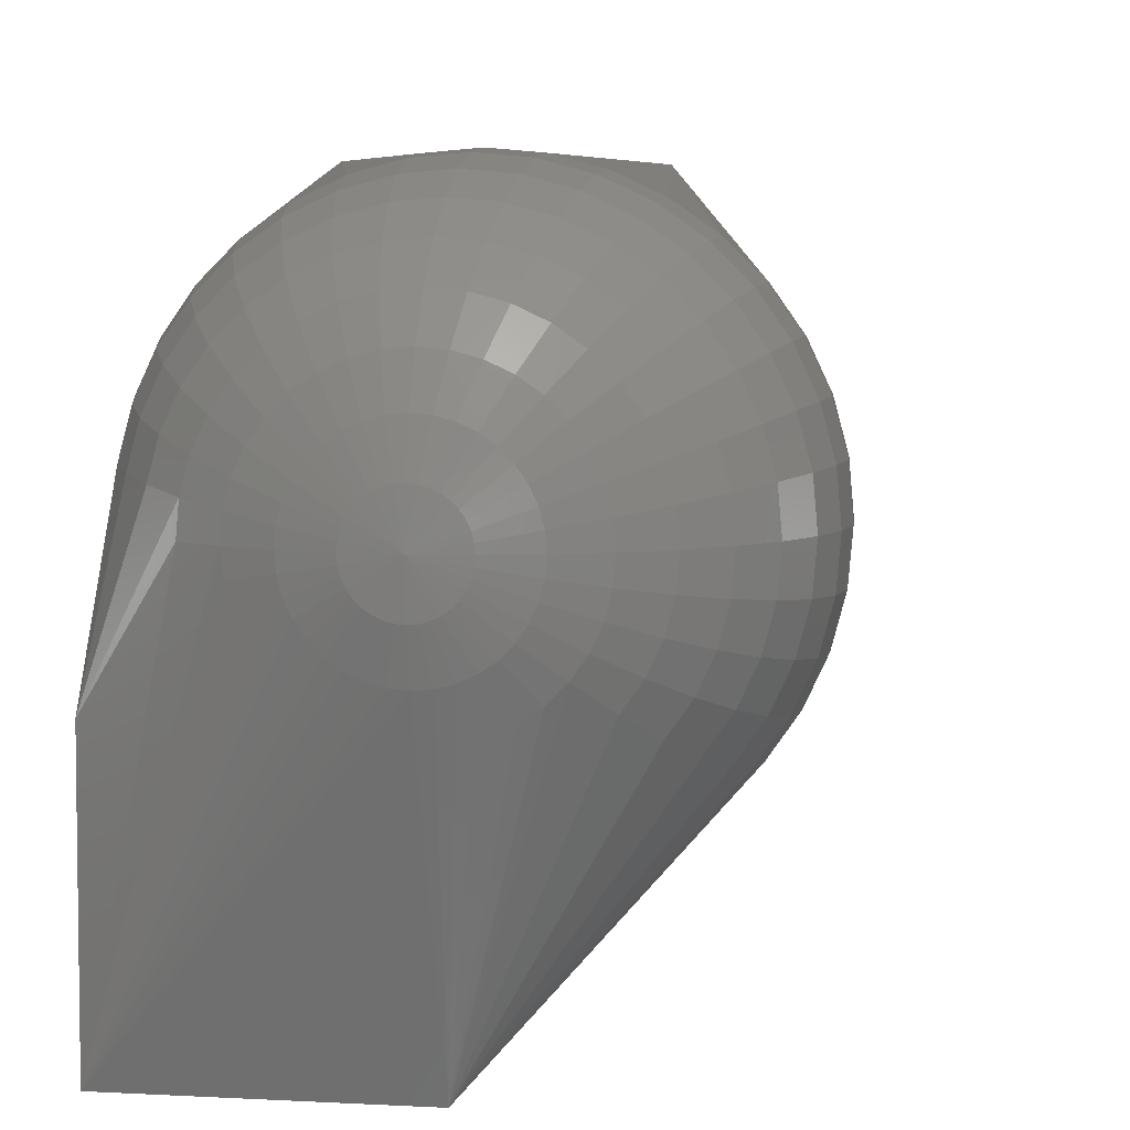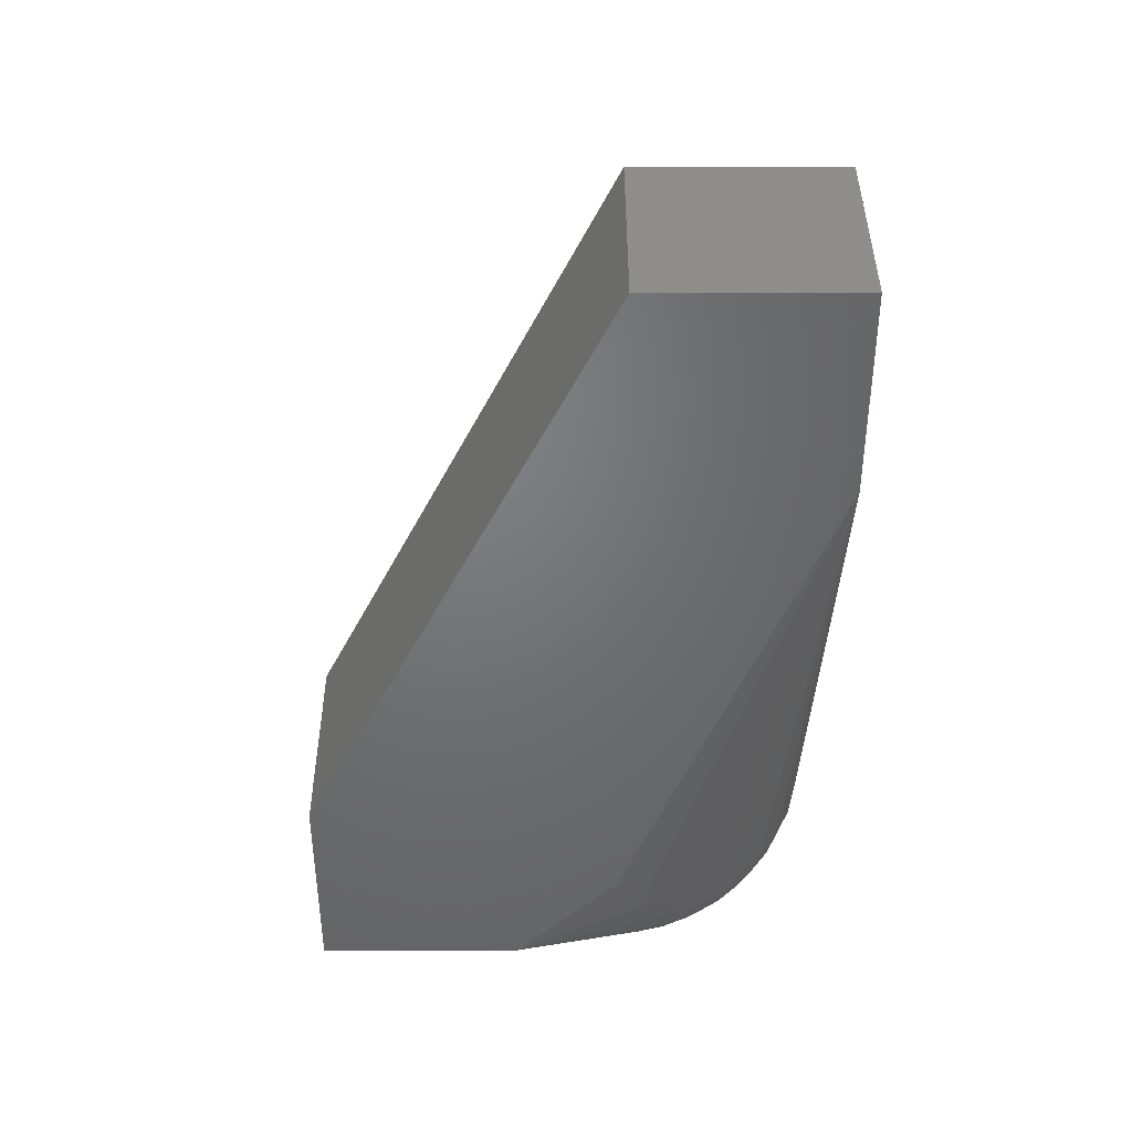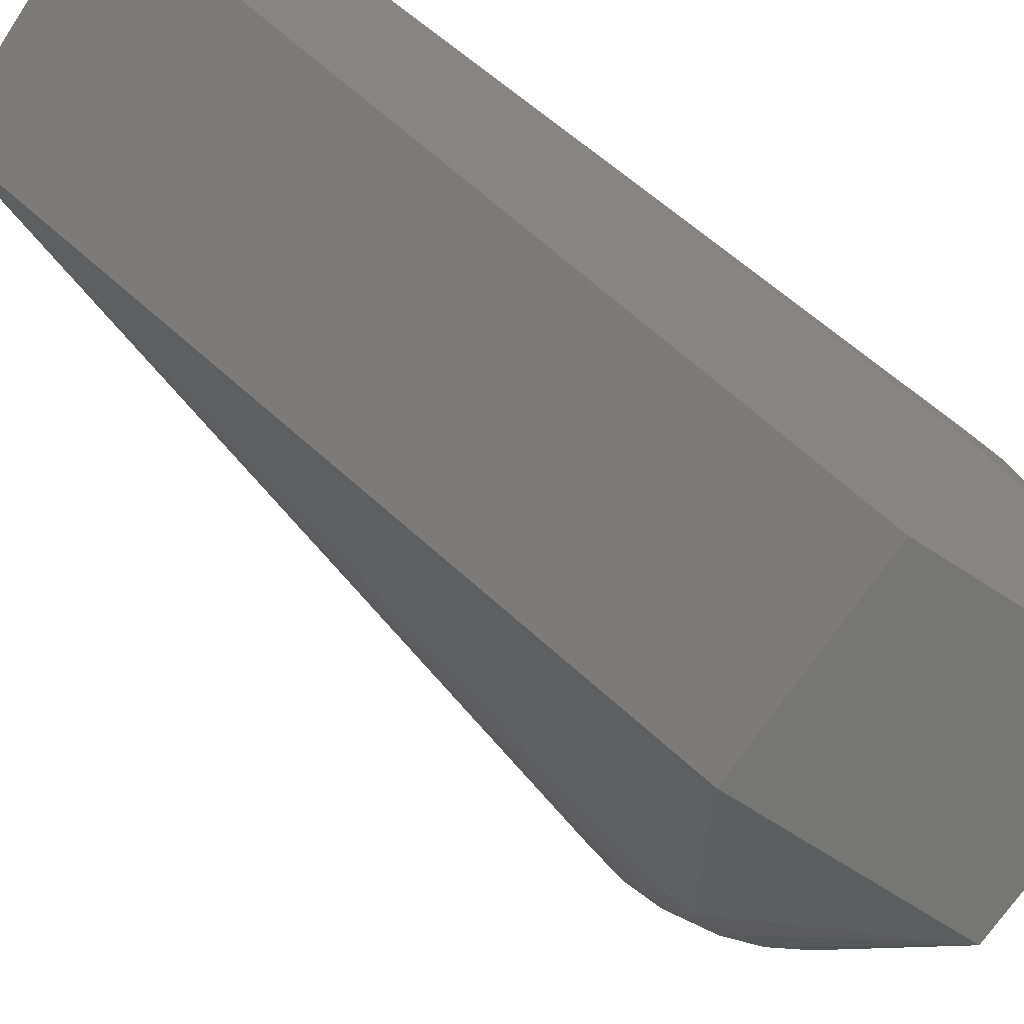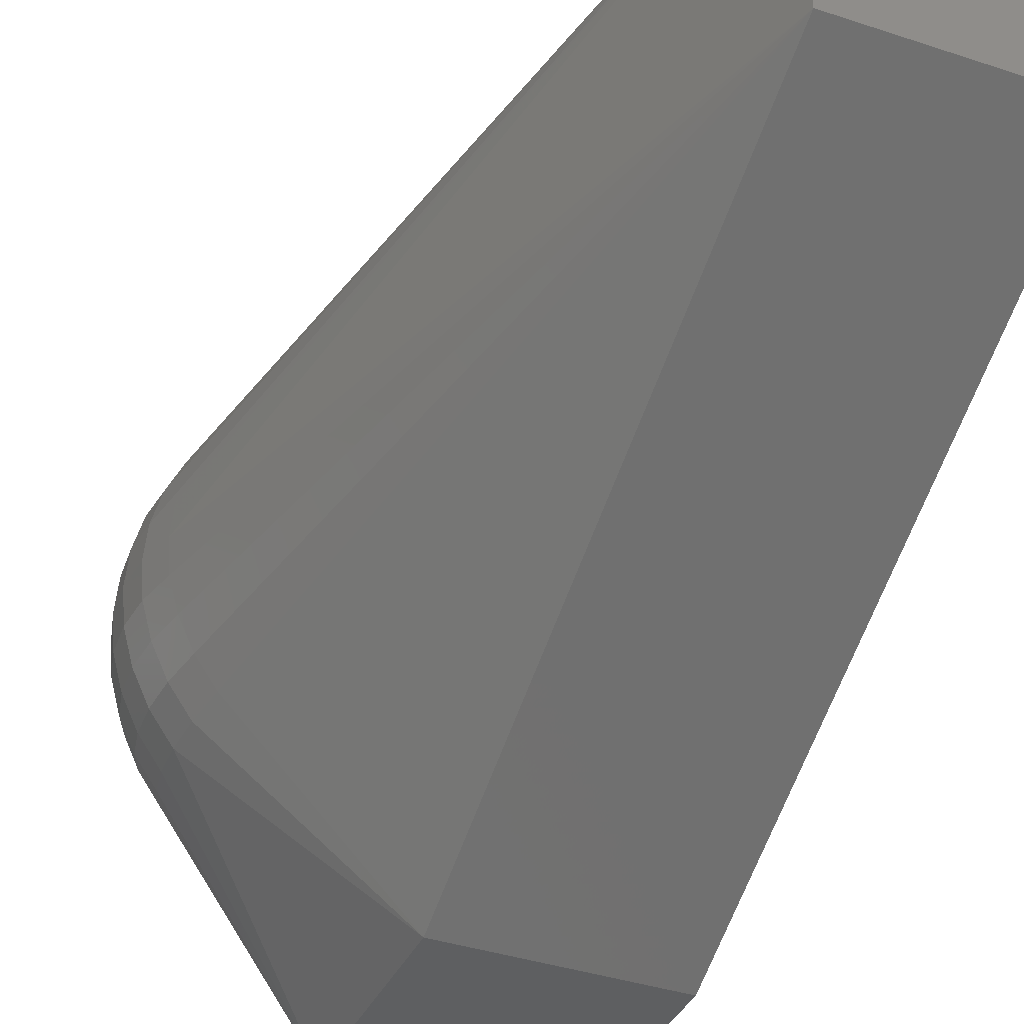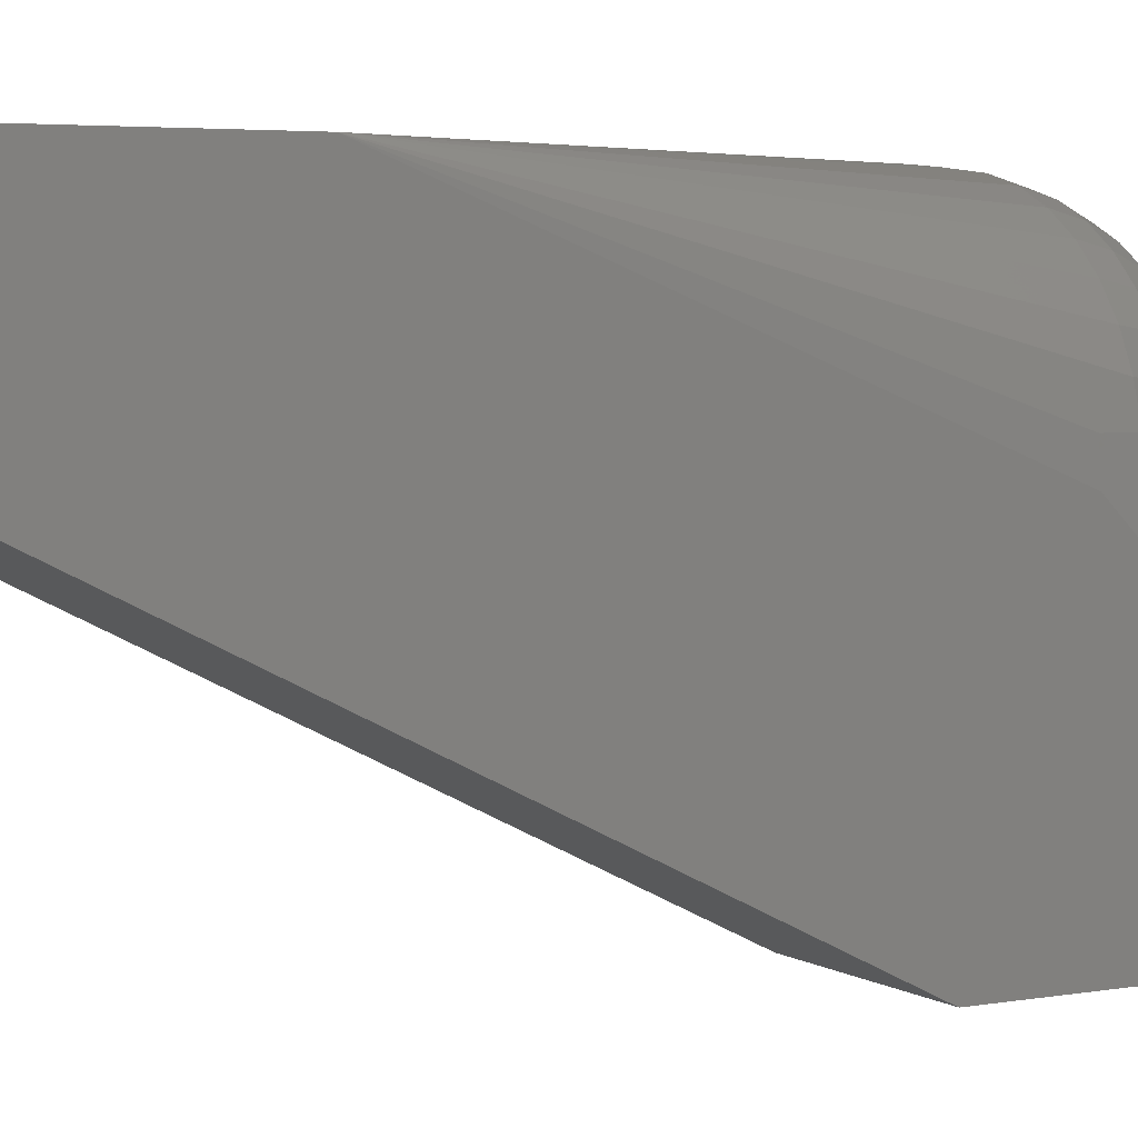
<metadata>
{"format":"stl","ext":"stl","renderer":"f3d","projection":"perspective","resolution":1024,"background":"white","views":[{"elev":5.8,"azim":-170.0,"up":"+Y"},{"elev":40.0,"azim":89.9,"up":"+Z"},{"elev":-68.2,"azim":56.7,"up":"+Y"},{"elev":-37.9,"azim":-23.0,"up":"+Y"},{"elev":4.3,"azim":60.8,"up":"+Y"}]}
</metadata>
<code>
# stl→obj: 252 verts, 500 faces
v 1 -1.25 -0.75
v 0 -1.25 -0.75
v 0 -1.25 -1.75
v 1 -1.25 -1.75
v 0 0.25 2.25
v 1 0.25 2.25
v 1 1.25 2.25
v 0 1.25 2.25
v -0.766 -0.3928 -1.25
v 1 1.25 1.25
v 1 -0.25 -1.75
v 1 0.25 -1.25
v -0.7198 -0.354 -0.908
v -0.8138 -0.2198 -0.908
v -0.7544 -0.383 -1.076
v -0.8529 -0.2424 -1.076
v 0.6428 0.25 -2.016
v 0.9848 0.4237 -1.25
v 0.7544 0.883 -1.424
v 0.8529 0.7424 -1.424
v -0.866 -0.25 -1.25
v -0.9254 0.5868 -1.076
v -0.9698 0.421 -1.076
v -0.8529 0.7424 -1.076
v -0.9397 0.25 -0.908
v -0.9254 0.08682 -0.908
v -0.883 -0.07139 -0.908
v 0.633 0.3616 -2.016
v 0.5 0.25 -2.116
v 0.8138 0.7198 -1.592
v 0.7198 0.854 -1.592
v -0.7544 -0.383 -1.424
v -0.766 0.8928 -1.25
v -0.6428 1.016 -1.25
v -0.9254 0.4132 -0.908
v 0.4924 0.1632 -2.116
v 0.3368 0.1906 -2.19
v 0.9254 0.5868 -1.424
v 0.633 1.004 -1.424
v 0.117 -0.07139 -2.19
v 0.05939 -0.08682 -2.19
v -0.25 -0.183 -2.116
v -0.3214 -0.133 -2.116
v -0.171 -0.0462 -2.19
v -0.5868 -0.2424 -1.893
v -0.4924 -0.1632 -2.016
v -0.6634 -0.3067 -1.75
v -0.5567 -0.07139 -2.016
v -0.6634 -0.133 -1.893
v -0.7198 -0.012 -1.893
v -0.604 0.03015 -2.016
v -0.8529 -0.2424 -1.424
v -0.9397 -0.09202 -1.25
v -0.9254 -0.08682 -1.424
v -0.7198 -0.354 -1.592
v -0.8138 -0.2198 -1.592
v -0.883 -0.07139 -1.592
v -0.1736 1.235 -1.25
v -0.342 1.19 -1.25
v -0.5 1.116 -1.25
v -0.7544 0.883 -1.076
v -0.866 0.75 -1.25
v -0.7544 0.883 -1.424
v -0.8529 0.7424 -1.424
v -0.633 1.004 -1.424
v -0.7198 0.854 -1.592
v -0.8138 0.7198 -1.592
v -0.9848 0.25 -1.076
v -0.9698 0.07899 -1.076
v -0.9848 0.07635 -1.25
v -0.9254 -0.08682 -1.076
v 0.7544 0.383 -1.893
v 0.8529 0.4004 -1.75
v 0.9698 0.421 -1.424
v 0.171 1.22 -1.424
v 0.1736 1.235 -1.25
v 0.3368 1.175 -1.424
v 0.4924 1.103 -1.424
v 0.171 -0.0462 -2.19
v 0.2198 -0.012 -2.19
v -0.2198 -0.012 -2.19
v -0.383 -0.07139 -2.116
v -0.262 0.03015 -2.19
v -0.433 0 -2.116
v -0.2962 0.07899 -2.19
v 0.03015 0.07899 -2.235
v 0 0.07635 -2.235
v 0 0.25 -2.25
v -0.05939 0.08682 -2.235
v -0.08682 0.09962 -2.235
v -0.171 0.2198 -2.235
v -0.1632 0.1906 -2.235
v -0.75 -0.183 -1.75
v -0.8138 -0.0462 -1.75
v -0.883 0.5714 -1.592
v -0.9254 0.5868 -1.424
v 0 1.25 -1.25
v 0 1.235 -1.424
v -0.4924 1.103 -1.424
v -0.171 1.22 -1.424
v 0.75 0.683 -1.75
v 0.8138 0.5462 -1.75
v 0.7198 0.512 -1.893
v 0.6634 0.633 -1.893
v 0.604 0.4698 -2.016
v 0.9254 0.4132 -1.592
v -0.604 0.9698 -1.592
v 0.4698 1.064 -1.592
v 0.3214 1.133 -1.592
v 0.3214 0.133 -2.19
v 0.2962 0.07899 -2.19
v 0.2198 0.854 -2.016
v 0.262 0.9698 -1.893
v 0.383 0.9134 -1.893
v 0.3214 0.8067 -2.016
v 0.1736 0.25 -2.235
v 0.171 0.2802 -2.235
v 0.171 0.2198 -2.235
v 0.05939 0.08682 -2.235
v 0.08682 0.09962 -2.235
v -0.1504 0.1632 -2.235
v -0.133 0.1384 -2.235
v -0.3214 0.133 -2.19
v -0.1116 0.117 -2.235
v -0.9397 0.592 -1.25
v -0.9848 0.4237 -1.25
v -1 0.25 -1.25
v -0.9698 0.07899 -1.424
v -0.9848 0.25 -1.424
v -0.9397 0.25 -1.592
v -0.9254 0.08682 -1.592
v -0.9254 0.4132 -1.592
v -0.9698 0.421 -1.424
v -0.5567 0.9134 -1.75
v -0.6634 0.8067 -1.75
v -0.75 0.683 -1.75
v -0.8138 0.5462 -1.75
v -0.3368 1.175 -1.424
v 0.883 0.5714 -1.592
v 0.433 1 -1.75
v 0.2962 1.064 -1.75
v 0.4924 0.8368 -1.893
v 0.5567 0.9134 -1.75
v 0.6634 0.8067 -1.75
v 0.5868 0.7424 -1.893
v 0.604 0.9698 -1.592
v 0.133 1.004 -1.893
v 0 1.016 -1.893
v 0 1.116 -1.75
v 0.1504 1.103 -1.75
v 0.1116 0.883 -2.016
v 0 0.8928 -2.016
v -0.2962 1.064 -1.75
v -0.433 1 -1.75
v -0.4698 1.064 -1.592
v -0.3214 1.133 -1.592
v 0.1632 1.175 -1.592
v 0 1.19 -1.592
v 0.1116 0.117 -2.235
v 0.133 0.1384 -2.235
v 0.1632 0.1906 -2.235
v 0.262 0.03015 -2.19
v -0.262 0.9698 -1.893
v -0.383 0.9134 -1.893
v -0.3214 0.8067 -2.016
v -0.2198 0.854 -2.016
v -0.1116 0.883 -2.016
v -0.133 1.004 -1.893
v 0.1116 0.383 -2.235
v 0.08682 0.4004 -2.235
v 0.342 0.25 -2.19
v 0.3368 0.3094 -2.19
v 0.08682 0.7424 -2.116
v 0 0.75 -2.116
v 0.171 0.7198 -2.116
v 0.117 0.5714 -2.19
v 0.25 0.683 -2.116
v 0.171 0.5462 -2.19
v 0.2198 0.512 -2.19
v 0.3214 0.633 -2.116
v 0.4924 0.3368 -2.116
v 0.4698 0.421 -2.116
v 0.433 0.5 -2.116
v 0.3214 0.367 -2.19
v 0.2962 0.421 -2.19
v -0.1736 0.25 -2.235
v -0.171 0.2802 -2.235
v -0.1504 0.3368 -2.235
v -0.133 0.3616 -2.235
v -0.1116 0.383 -2.235
v -0.03015 0.07899 -2.235
v 0 -0.09202 -2.19
v -0.05939 -0.08682 -2.19
v -0.117 -0.07139 -2.19
v -0.4924 0.8368 -1.893
v -0.5868 0.7424 -1.893
v -0.7544 0.117 -1.893
v -0.633 0.1384 -2.016
v -0.1504 1.103 -1.75
v 0.1504 0.1632 -2.235
v -0.171 0.7198 -2.116
v -0.25 0.683 -2.116
v 0.05939 0.4132 -2.235
v 0.03015 0.421 -2.235
v 0 0.4237 -2.235
v 0.05939 0.5868 -2.19
v 0 0.592 -2.19
v 0.5567 0.5714 -2.016
v 0.4924 0.6632 -2.016
v 0.4132 0.7424 -2.016
v 0.383 0.5714 -2.116
v 0.262 0.4698 -2.19
v -0.4698 0.07899 -2.116
v -0.3368 0.1906 -2.19
v -0.1632 0.3094 -2.235
v -0.08682 0.4004 -2.235
v -0.05939 0.4132 -2.235
v -0.4132 0.7424 -2.016
v -0.4924 0.6632 -2.016
v -0.3214 0.633 -2.116
v -0.5567 0.5714 -2.016
v -0.6634 0.633 -1.893
v -0.7198 0.512 -1.893
v -0.8529 0.4004 -1.75
v -0.866 0.25 -1.75
v -0.766 0.25 -1.893
v -0.8529 0.09962 -1.75
v -0.1632 1.175 -1.592
v -0.2198 0.512 -2.19
v -0.171 0.5462 -2.19
v -0.262 0.4698 -2.19
v -0.08682 0.7424 -2.116
v -0.03015 0.421 -2.235
v 0.133 0.3616 -2.235
v 0.1504 0.3368 -2.235
v 0.1632 0.3094 -2.235
v -0.4924 0.1632 -2.116
v -0.342 0.25 -2.19
v -0.3368 0.3094 -2.19
v -0.5 0.25 -2.116
v -0.6428 0.25 -2.016
v -0.383 0.5714 -2.116
v -0.604 0.4698 -2.016
v -0.3214 0.367 -2.19
v -0.4924 0.3368 -2.116
v -0.633 0.3616 -2.016
v -0.4698 0.421 -2.116
v -0.7544 0.383 -1.893
v -0.05939 0.5868 -2.19
v -0.433 0.5 -2.116
v -0.117 0.5714 -2.19
v -0.2962 0.421 -2.19
f 1 2 3
f 3 4 1
f 5 2 1
f 1 6 5
f 5 6 7
f 7 8 5
f 9 3 2
f 10 7 6
f 6 1 4
f 4 11 12
f 12 10 6
f 6 4 12
f 13 2 5
f 13 5 14
f 15 9 2
f 15 2 13
f 14 16 15
f 15 13 14
f 17 11 4
f 18 10 12
f 19 10 20
f 21 9 15
f 15 16 21
f 22 23 8
f 22 8 24
f 25 26 5
f 25 5 8
f 27 5 26
f 27 14 5
f 28 11 17
f 29 17 4
f 30 31 19
f 19 20 30
f 32 3 9
f 33 8 34
f 35 25 8
f 35 8 23
f 36 29 4
f 36 4 37
f 38 20 10
f 39 10 19
f 40 4 41
f 42 3 43
f 42 44 3
f 45 46 3
f 47 45 3
f 48 46 45
f 45 49 48
f 48 49 50
f 50 51 48
f 52 32 9
f 9 21 52
f 53 54 52
f 52 21 53
f 55 3 32
f 52 56 55
f 55 32 52
f 55 47 3
f 57 56 52
f 52 54 57
f 58 59 8
f 60 34 8
f 60 8 59
f 61 8 33
f 61 33 62
f 62 24 61
f 61 24 8
f 63 64 62
f 62 33 63
f 34 65 63
f 63 33 34
f 63 66 67
f 67 64 63
f 68 69 26
f 26 25 68
f 68 25 35
f 35 23 68
f 70 53 71
f 71 69 70
f 71 53 21
f 21 16 71
f 71 16 14
f 14 27 71
f 71 27 26
f 26 69 71
f 72 73 11
f 72 11 28
f 74 38 10
f 74 10 18
f 12 11 74
f 74 18 12
f 75 76 10
f 75 10 77
f 78 77 10
f 78 10 39
f 79 80 4
f 79 4 40
f 42 43 81
f 81 44 42
f 82 83 81
f 81 43 82
f 82 43 3
f 82 3 46
f 82 46 48
f 48 84 82
f 85 83 82
f 82 84 85
f 86 87 88
f 89 90 88
f 91 88 92
f 50 49 93
f 93 94 50
f 45 47 93
f 93 49 45
f 93 47 55
f 55 56 93
f 93 56 57
f 57 94 93
f 67 95 96
f 96 64 67
f 97 58 8
f 97 8 7
f 7 10 97
f 97 10 76
f 75 98 97
f 97 76 75
f 99 65 34
f 34 60 99
f 100 58 97
f 97 98 100
f 101 102 103
f 103 104 101
f 73 72 103
f 103 102 73
f 103 72 28
f 28 105 103
f 106 74 11
f 106 11 73
f 107 66 63
f 63 65 107
f 78 108 109
f 109 77 78
f 110 37 4
f 110 4 111
f 112 113 114
f 114 115 112
f 116 88 117
f 116 118 88
f 79 40 119
f 119 120 79
f 41 86 119
f 119 40 41
f 119 86 88
f 119 88 120
f 121 92 88
f 121 88 122
f 121 122 83
f 83 85 121
f 121 85 123
f 123 92 121
f 124 81 83
f 83 122 124
f 124 122 88
f 124 88 90
f 44 81 124
f 124 90 44
f 64 96 125
f 125 62 64
f 125 126 23
f 23 22 125
f 24 62 125
f 125 22 24
f 127 70 69
f 69 68 127
f 23 126 127
f 127 68 23
f 128 54 53
f 53 70 128
f 128 70 127
f 127 129 128
f 130 131 128
f 128 129 130
f 57 54 128
f 128 131 57
f 95 132 133
f 133 96 95
f 130 129 133
f 133 132 130
f 133 129 127
f 127 126 133
f 125 96 133
f 133 126 125
f 134 135 66
f 66 107 134
f 136 137 95
f 95 67 136
f 66 135 136
f 136 67 66
f 138 99 60
f 60 59 138
f 58 100 138
f 138 59 58
f 139 30 20
f 20 38 139
f 74 106 139
f 139 38 74
f 139 106 73
f 73 102 139
f 139 102 101
f 101 30 139
f 140 141 109
f 109 108 140
f 113 141 140
f 140 114 113
f 142 114 140
f 140 143 142
f 144 101 104
f 104 145 144
f 144 145 142
f 142 143 144
f 30 101 144
f 144 31 30
f 144 143 146
f 146 31 144
f 146 143 140
f 140 108 146
f 146 108 78
f 78 39 146
f 19 31 146
f 146 39 19
f 147 148 149
f 149 150 147
f 147 150 141
f 141 113 147
f 112 151 147
f 147 113 112
f 152 148 147
f 147 151 152
f 153 154 155
f 155 156 153
f 155 154 134
f 134 107 155
f 155 107 65
f 65 99 155
f 138 156 155
f 155 99 138
f 157 158 98
f 98 75 157
f 157 75 77
f 77 109 157
f 141 150 157
f 157 109 141
f 149 158 157
f 157 150 149
f 159 88 160
f 79 120 159
f 159 80 79
f 159 120 88
f 37 110 161
f 161 118 37
f 161 88 118
f 162 80 159
f 159 160 162
f 162 111 4
f 162 4 80
f 163 164 154
f 154 153 163
f 165 164 163
f 163 166 165
f 167 166 163
f 163 168 167
f 167 168 148
f 148 152 167
f 169 88 170
f 171 37 118
f 118 116 171
f 171 116 117
f 117 172 171
f 36 37 171
f 171 29 36
f 173 174 152
f 152 151 173
f 173 151 112
f 112 175 173
f 176 175 177
f 177 178 176
f 177 175 112
f 112 115 177
f 179 178 177
f 177 180 179
f 170 178 179
f 179 169 170
f 105 28 181
f 181 182 105
f 17 29 181
f 181 28 17
f 181 29 171
f 171 172 181
f 183 182 184
f 184 185 183
f 181 172 184
f 184 182 181
f 186 187 88
f 186 88 91
f 188 189 88
f 190 88 189
f 191 89 88
f 191 88 87
f 192 41 4
f 192 4 3
f 192 3 193
f 192 193 191
f 191 87 192
f 192 87 86
f 86 41 192
f 194 89 191
f 191 193 194
f 194 193 3
f 194 3 44
f 194 44 90
f 90 89 194
f 195 196 135
f 135 134 195
f 195 134 154
f 154 164 195
f 51 50 197
f 197 198 51
f 148 168 199
f 199 149 148
f 163 153 199
f 199 168 163
f 200 160 88
f 200 88 161
f 110 111 200
f 200 161 110
f 162 160 200
f 200 111 162
f 201 202 165
f 165 166 201
f 203 170 88
f 203 88 204
f 203 176 178
f 178 170 203
f 205 204 88
f 203 204 206
f 206 176 203
f 205 207 206
f 206 204 205
f 206 207 174
f 174 173 206
f 206 173 175
f 175 176 206
f 208 105 182
f 182 183 208
f 145 104 208
f 208 209 145
f 103 105 208
f 208 104 103
f 210 115 114
f 114 142 210
f 145 209 210
f 210 142 145
f 177 115 210
f 210 180 177
f 210 209 211
f 211 180 210
f 208 183 211
f 211 209 208
f 211 183 185
f 185 212 211
f 211 212 179
f 179 180 211
f 213 84 48
f 48 51 213
f 85 84 213
f 213 123 85
f 92 123 214
f 214 91 92
f 215 188 88
f 215 88 187
f 216 88 190
f 216 217 88
f 218 219 196
f 196 195 218
f 218 195 164
f 164 165 218
f 202 220 218
f 218 165 202
f 219 221 222
f 222 196 219
f 222 223 137
f 137 136 222
f 222 136 135
f 135 196 222
f 224 225 130
f 130 132 224
f 224 132 95
f 95 137 224
f 226 197 227
f 227 225 226
f 50 94 227
f 227 197 50
f 227 94 57
f 57 131 227
f 227 131 130
f 130 225 227
f 149 199 228
f 228 158 149
f 153 156 228
f 228 199 153
f 228 156 138
f 138 100 228
f 228 100 98
f 98 158 228
f 229 220 202
f 202 230 229
f 216 190 229
f 229 230 216
f 189 231 229
f 229 190 189
f 232 201 166
f 166 167 232
f 232 167 152
f 152 174 232
f 233 205 88
f 233 88 217
f 179 212 234
f 234 169 179
f 185 235 234
f 234 212 185
f 234 235 88
f 234 88 169
f 236 117 88
f 236 88 235
f 185 184 236
f 236 235 185
f 172 117 236
f 236 184 172
f 123 213 237
f 237 214 123
f 237 213 51
f 51 198 237
f 187 186 238
f 238 239 187
f 91 214 238
f 238 186 91
f 238 214 237
f 237 240 238
f 241 198 197
f 197 226 241
f 237 198 241
f 241 240 237
f 229 231 242
f 242 220 229
f 242 219 218
f 218 220 242
f 243 223 222
f 222 221 243
f 187 239 244
f 244 215 187
f 245 246 243
f 243 247 245
f 244 239 245
f 245 247 244
f 238 240 245
f 245 239 238
f 245 240 241
f 241 246 245
f 248 226 225
f 225 224 248
f 248 224 137
f 137 223 248
f 243 246 248
f 248 223 243
f 241 226 248
f 248 246 241
f 249 232 174
f 174 207 249
f 205 233 249
f 249 207 205
f 250 247 243
f 243 221 250
f 250 221 219
f 219 242 250
f 251 230 202
f 202 201 251
f 251 201 232
f 232 249 251
f 233 217 251
f 251 249 233
f 216 230 251
f 251 217 216
f 252 244 247
f 247 250 252
f 252 250 242
f 242 231 252
f 189 188 252
f 252 231 189
f 215 244 252
f 252 188 215

</code>
